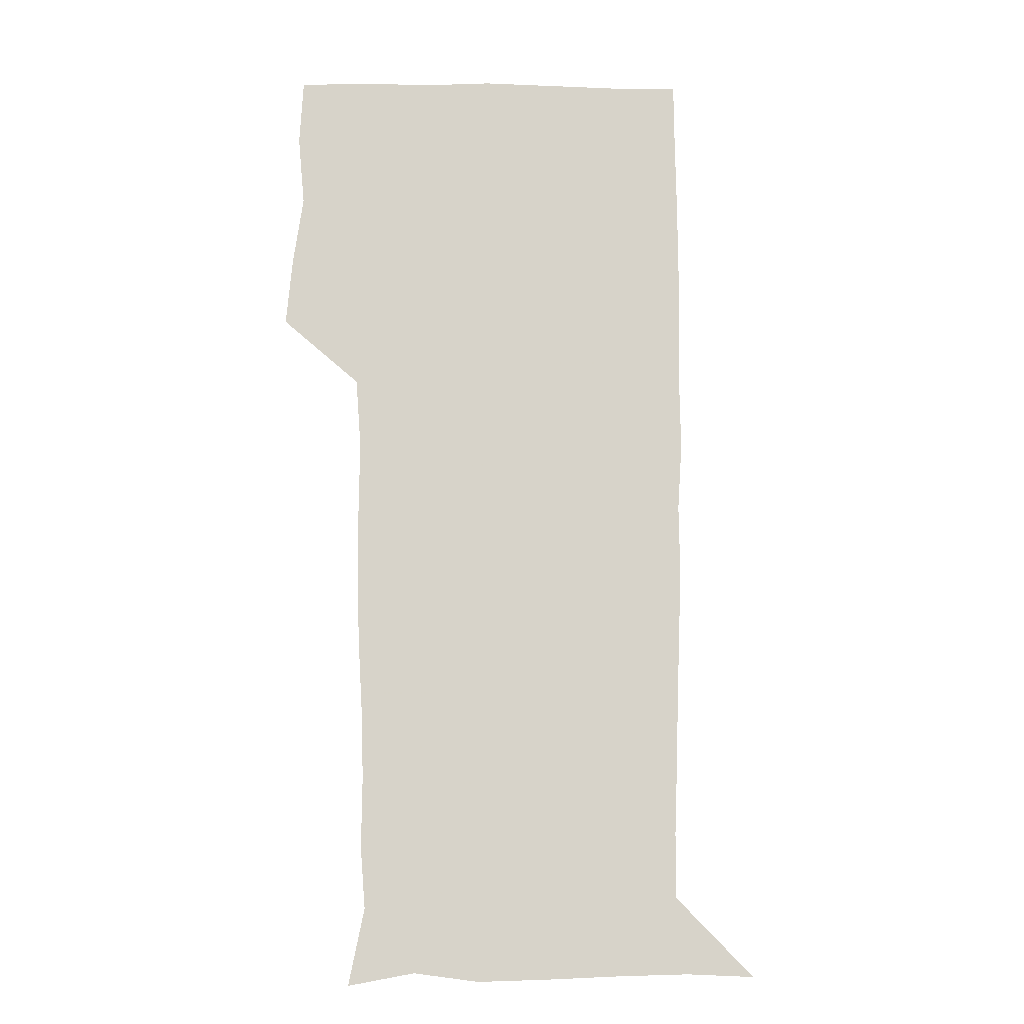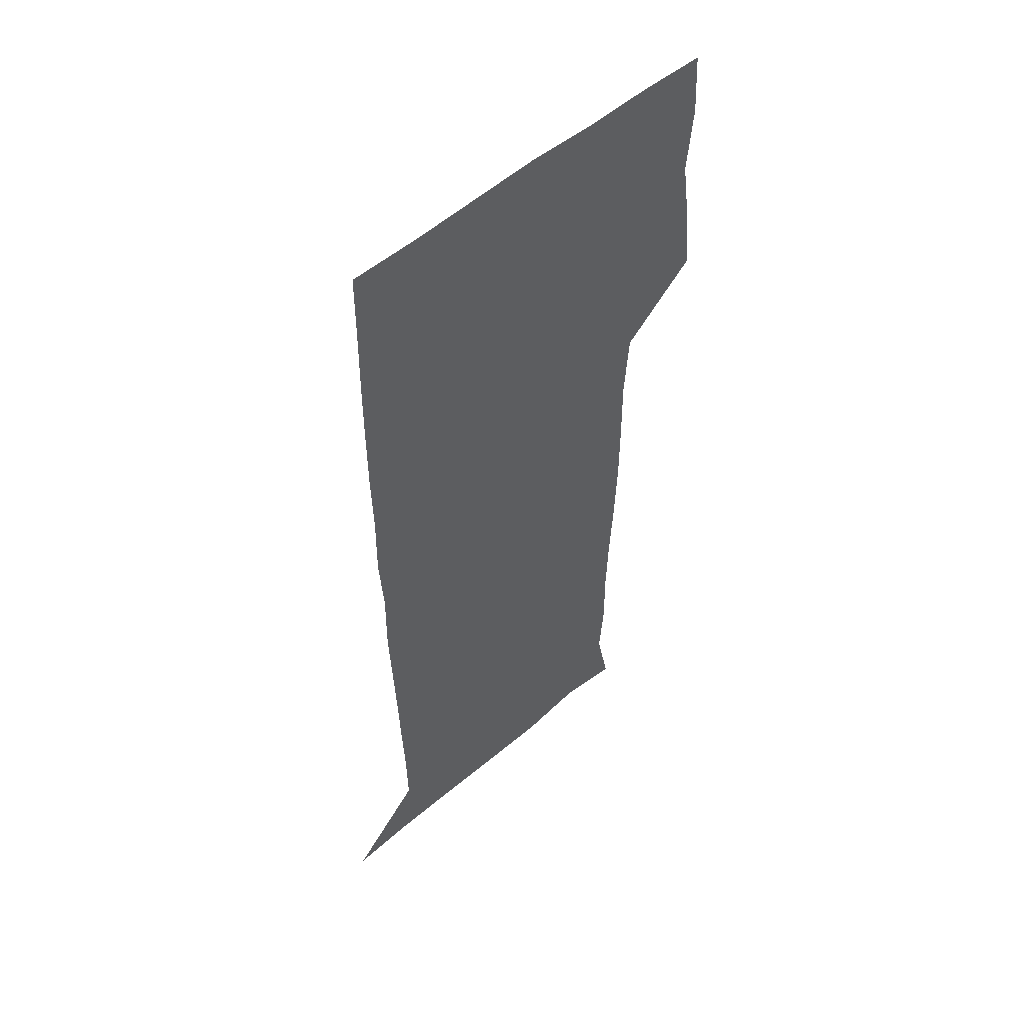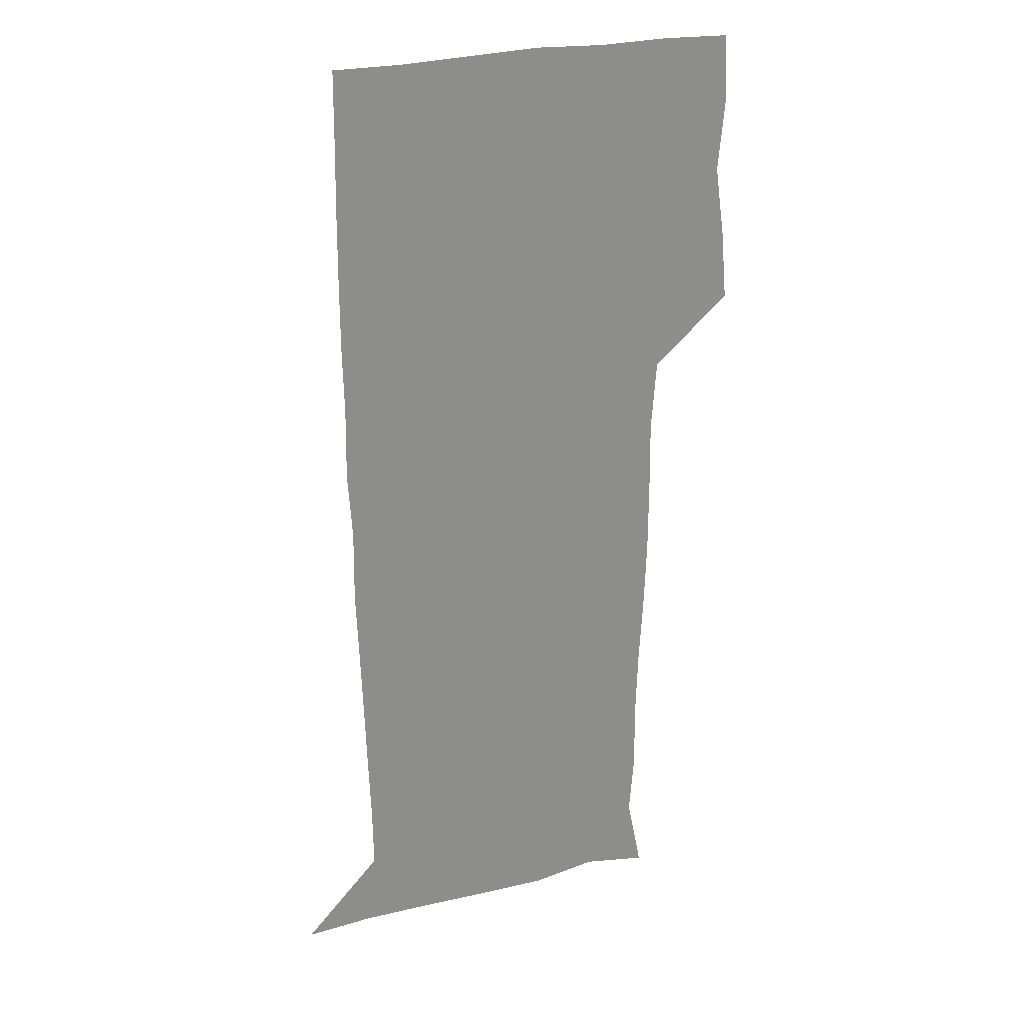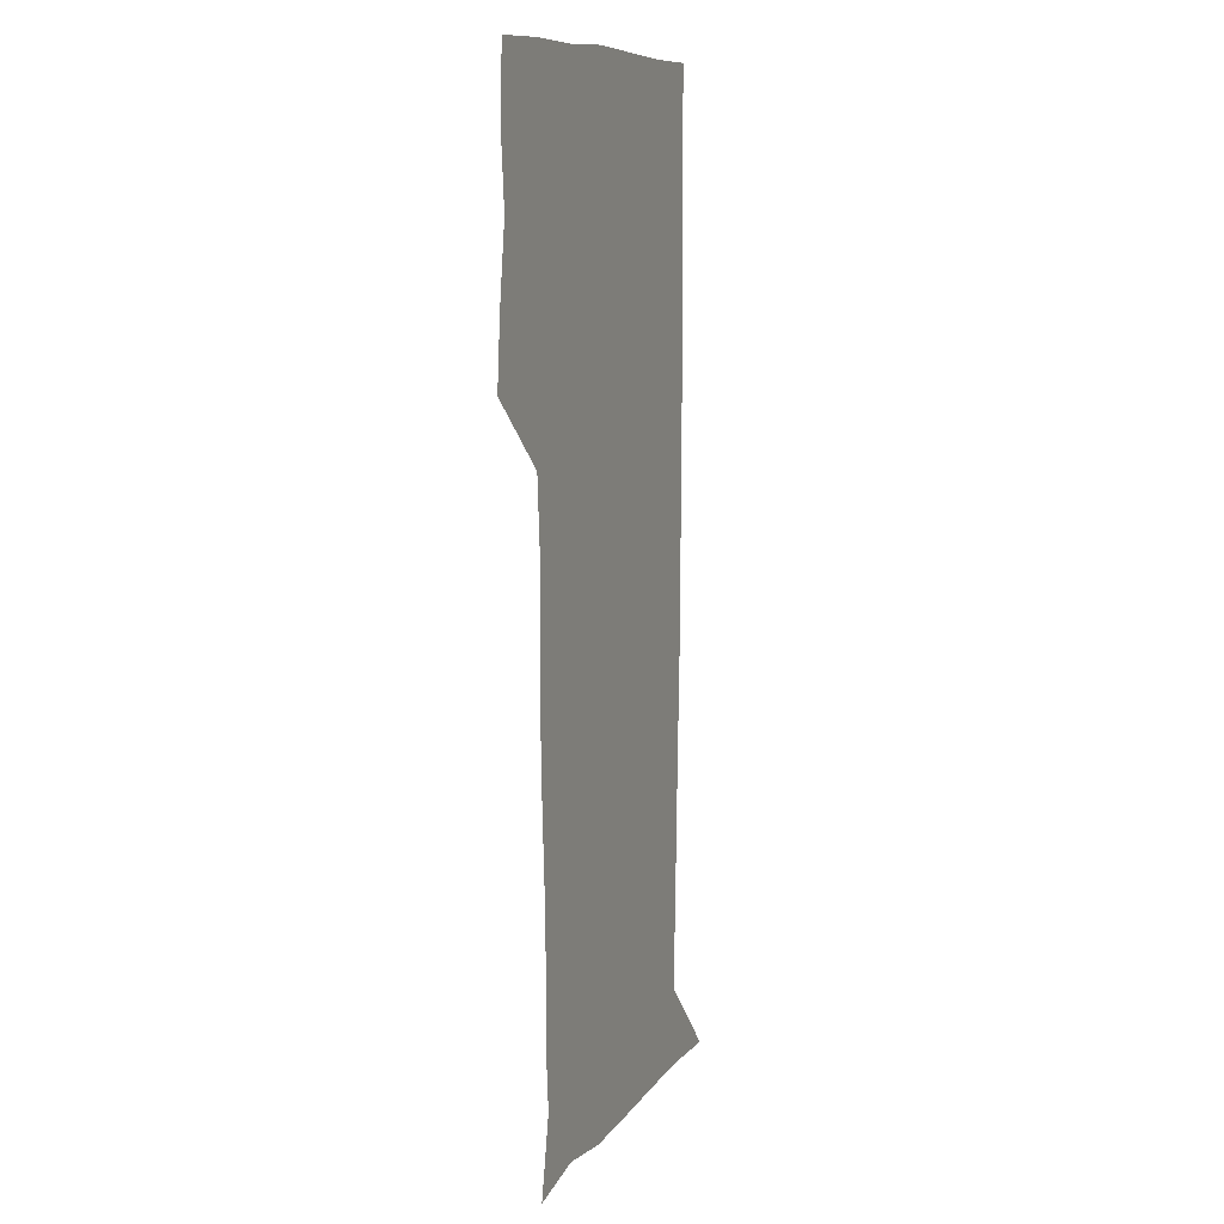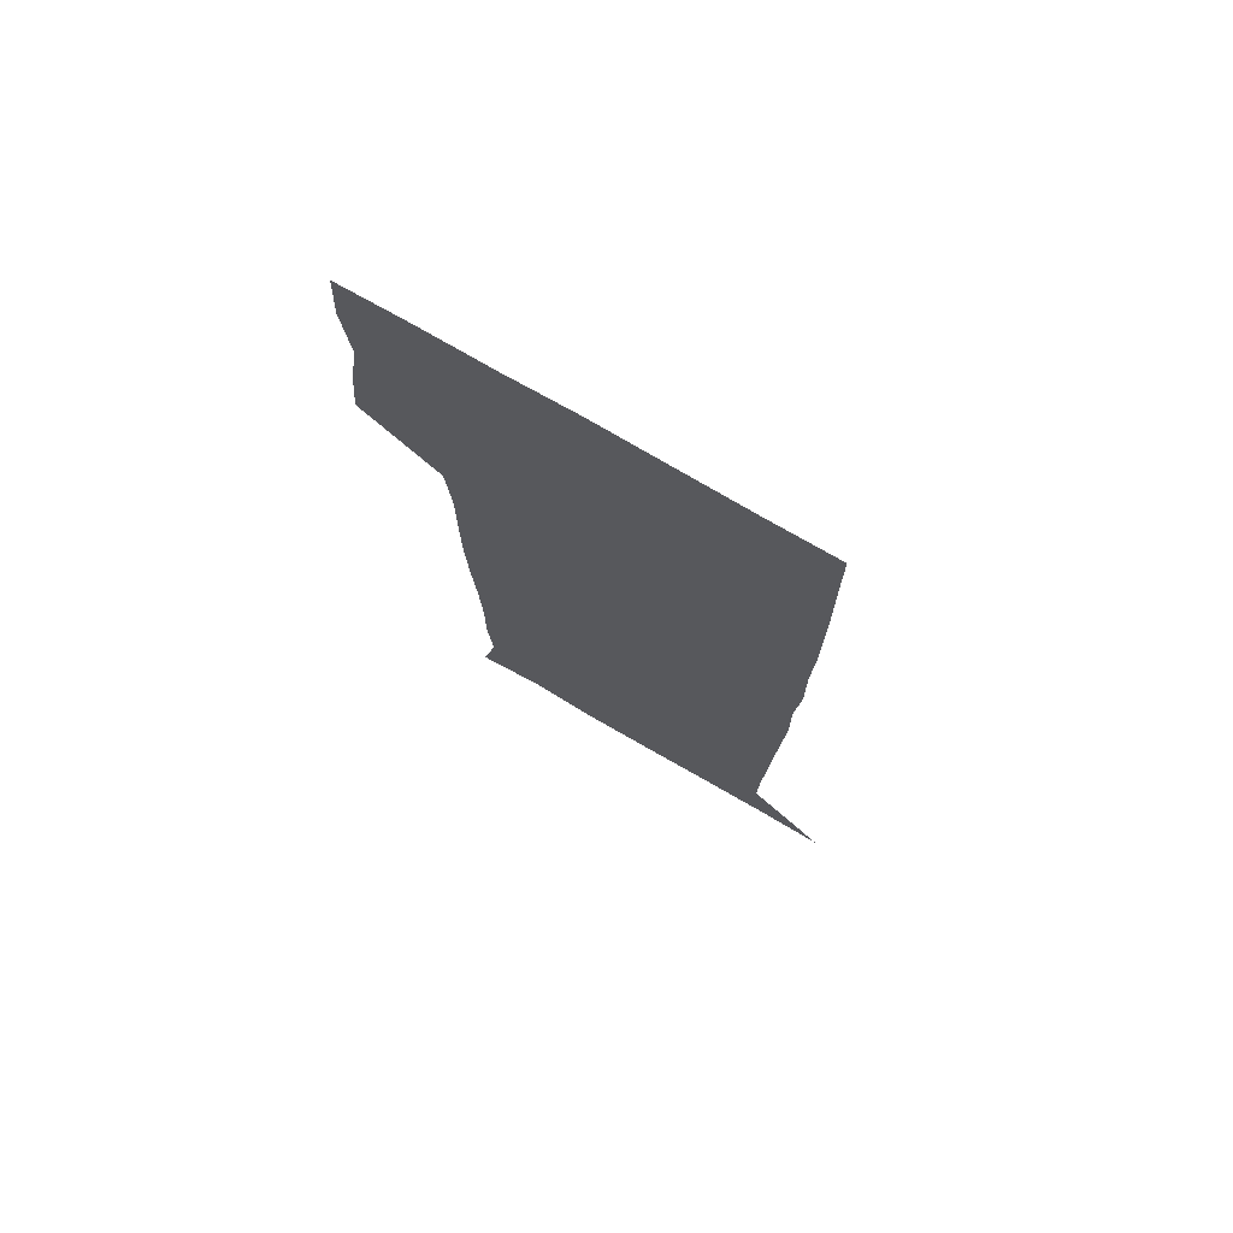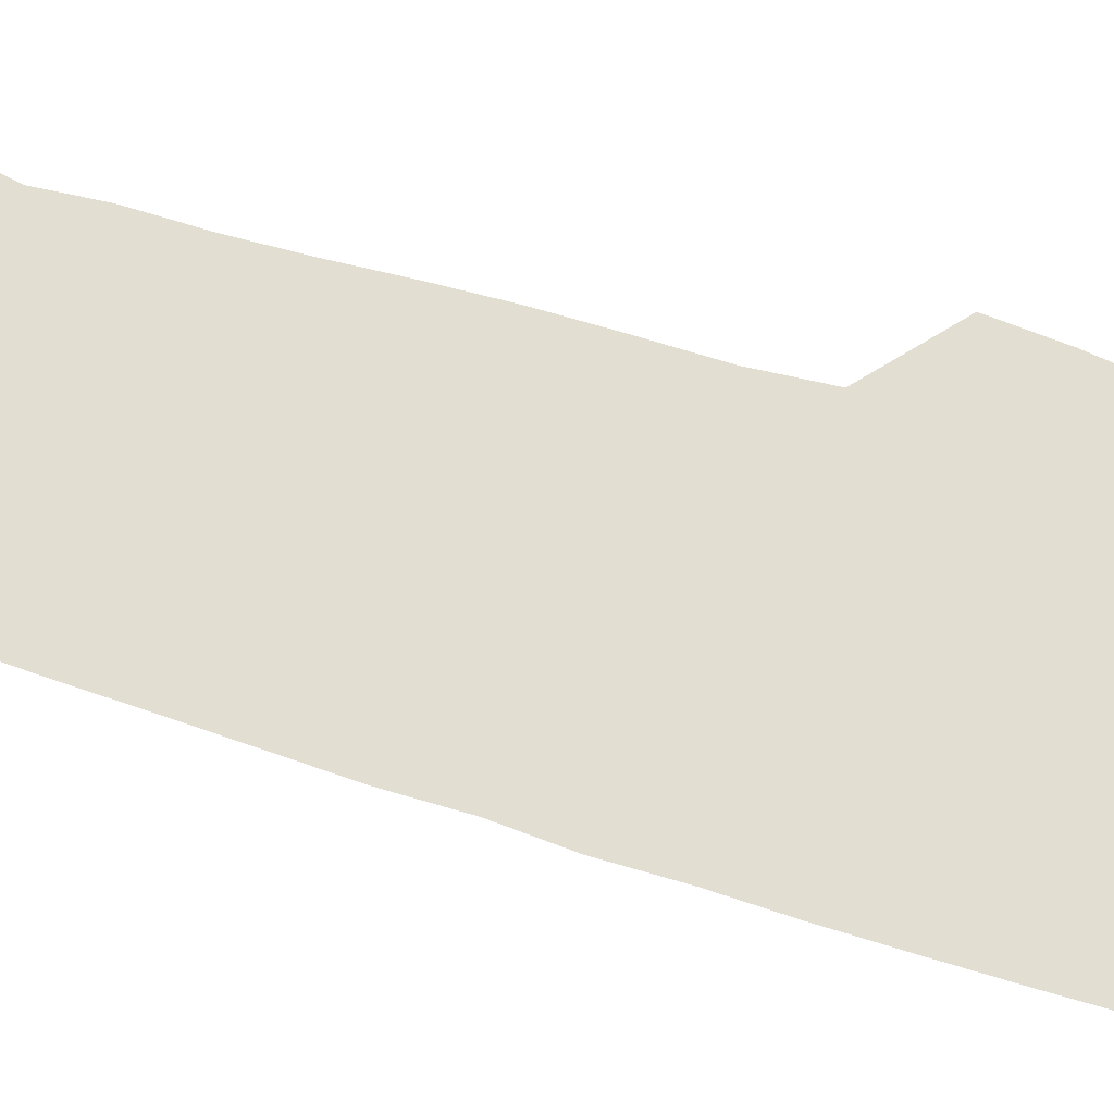
<metadata>
{"format":"obj","ext":"obj","renderer":"f3d","projection":"perspective","resolution":1024,"background":"white","views":[{"elev":-12.6,"azim":-2.0,"up":"+Y"},{"elev":53.3,"azim":137.2,"up":"+Y"},{"elev":25.6,"azim":157.1,"up":"+Y"},{"elev":9.5,"azim":-68.6,"up":"+Y"},{"elev":75.3,"azim":30.1,"up":"+Y"},{"elev":67.4,"azim":107.2,"up":"+Z"}]}
</metadata>
<code>
v 474.4 449 0
v 477 478.7 0
v 481.5 510 0
v 478.6 540.9 0
v 480.3 570 0
v 509.4 142.5 0
v 516.2 176 0
v 514.1 202.9 0
v 514.4 234.3 0
v 513.4 265.2 0
v 511.6 295.3 0
v 510.5 325.6 0
v 510.4 356.6 0
v 510.8 388.8 0
v 508.5 419.8 0
v 512.5 451.3 0
v 510.8 480.5 0
v 513.1 510.2 0
v 513.1 539.5 0
v 509.8 571.2 0
v 538.4 147.9 0
v 543.8 181.7 0
v 545.8 213.7 0
v 545.3 243 0
v 544.1 271.9 0
v 543.6 301.9 0
v 543.1 331.7 0
v 542.3 361.5 0
v 542 391.8 0
v 543 422.6 0
v 543.8 452.3 0
v 543.5 481.3 0
v 543.5 510.1 0
v 544 538.2 0
v 540.3 570.8 0
v 566.9 144.2 0
v 571.6 183.6 0
v 573.9 218.7 0
v 573.3 245.7 0
v 573 275 0
v 572.7 304.4 0
v 572.4 334.1 0
v 572.4 364 0
v 572.5 393.8 0
v 572.6 423.2 0
v 573.1 452.8 0
v 572.5 481.5 0
v 572.7 510.3 0
v 572.4 539 0
v 570 572.3 0
v 598.1 145.2 0
v 600 186.9 0
v 600.6 216.5 0
v 600.7 244.8 0
v 600.7 275.9 0
v 600.8 304.4 0
v 601 336 0
v 601 364.7 0
v 601.2 393.6 0
v 601.3 422.9 0
v 601.3 452.6 0
v 601.4 481.5 0
v 601.4 510.4 0
v 601.3 538.7 0
v 600.3 571.4 0
v 629.9 146.6 0
v 628 183.2 0
v 627.6 215.2 0
v 628.1 244.5 0
v 628.5 274.2 0
v 629.2 303.3 0
v 629.1 334.1 0
v 629.3 363.8 0
v 630 392.7 0
v 630.5 422.2 0
v 630.3 452.1 0
v 630.5 481.4 0
v 630.7 510.7 0
v 630.4 540.1 0
v 630.7 570.5 0
v 660 147.5 0
v 655.2 181.1 0
v 655.6 209.8 0
v 656.8 239 0
v 657.8 269 0
v 658.9 298.7 0
v 660.1 328.7 0
v 659.7 360.1 0
v 661.6 389.6 0
v 661.1 420.4 0
v 661.8 450.6 0
v 661.9 480.8 0
v 661.7 511 0
v 661.2 541 0
v 661 570.9 0
v 689.2 146.3 0
v 691 571 0
v 691 601 0
f 15 16 1
f 1 16 2
f 16 17 2
f 2 17 3
f 17 18 3
f 3 18 4
f 18 19 4
f 4 19 5
f 19 20 5
f 6 21 7
f 21 22 7
f 7 22 8
f 22 23 8
f 8 23 9
f 23 24 9
f 9 24 10
f 24 25 10
f 10 25 11
f 25 26 11
f 11 26 12
f 26 27 12
f 12 27 13
f 27 28 13
f 13 28 14
f 28 29 14
f 14 29 15
f 29 30 15
f 15 30 16
f 30 31 16
f 16 31 17
f 31 32 17
f 17 32 18
f 32 33 18
f 18 33 19
f 33 34 19
f 19 34 20
f 34 35 20
f 21 36 22
f 36 37 22
f 22 37 23
f 37 38 23
f 23 38 24
f 38 39 24
f 24 39 25
f 39 40 25
f 25 40 26
f 40 41 26
f 26 41 27
f 41 42 27
f 27 42 28
f 42 43 28
f 28 43 29
f 43 44 29
f 29 44 30
f 44 45 30
f 30 45 31
f 45 46 31
f 31 46 32
f 46 47 32
f 32 47 33
f 47 48 33
f 33 48 34
f 48 49 34
f 34 49 35
f 49 50 35
f 36 51 37
f 51 52 37
f 37 52 38
f 52 53 38
f 38 53 39
f 53 54 39
f 39 54 40
f 54 55 40
f 40 55 41
f 55 56 41
f 41 56 42
f 56 57 42
f 42 57 43
f 57 58 43
f 43 58 44
f 58 59 44
f 44 59 45
f 59 60 45
f 45 60 46
f 60 61 46
f 46 61 47
f 61 62 47
f 47 62 48
f 62 63 48
f 48 63 49
f 63 64 49
f 49 64 50
f 64 65 50
f 51 66 52
f 66 67 52
f 52 67 53
f 67 68 53
f 53 68 54
f 68 69 54
f 54 69 55
f 69 70 55
f 55 70 56
f 70 71 56
f 56 71 57
f 71 72 57
f 57 72 58
f 72 73 58
f 58 73 59
f 73 74 59
f 59 74 60
f 74 75 60
f 60 75 61
f 75 76 61
f 61 76 62
f 76 77 62
f 62 77 63
f 77 78 63
f 63 78 64
f 78 79 64
f 64 79 65
f 79 80 65
f 66 81 67
f 81 82 67
f 67 82 68
f 82 83 68
f 68 83 69
f 83 84 69
f 69 84 70
f 84 85 70
f 70 85 71
f 85 86 71
f 71 86 72
f 86 87 72
f 72 87 73
f 87 88 73
f 73 88 74
f 88 89 74
f 74 89 75
f 89 90 75
f 75 90 76
f 90 91 76
f 76 91 77
f 91 92 77
f 77 92 78
f 92 93 78
f 78 93 79
f 93 94 79
f 79 94 80
f 94 95 80
f 81 96 82

</code>
